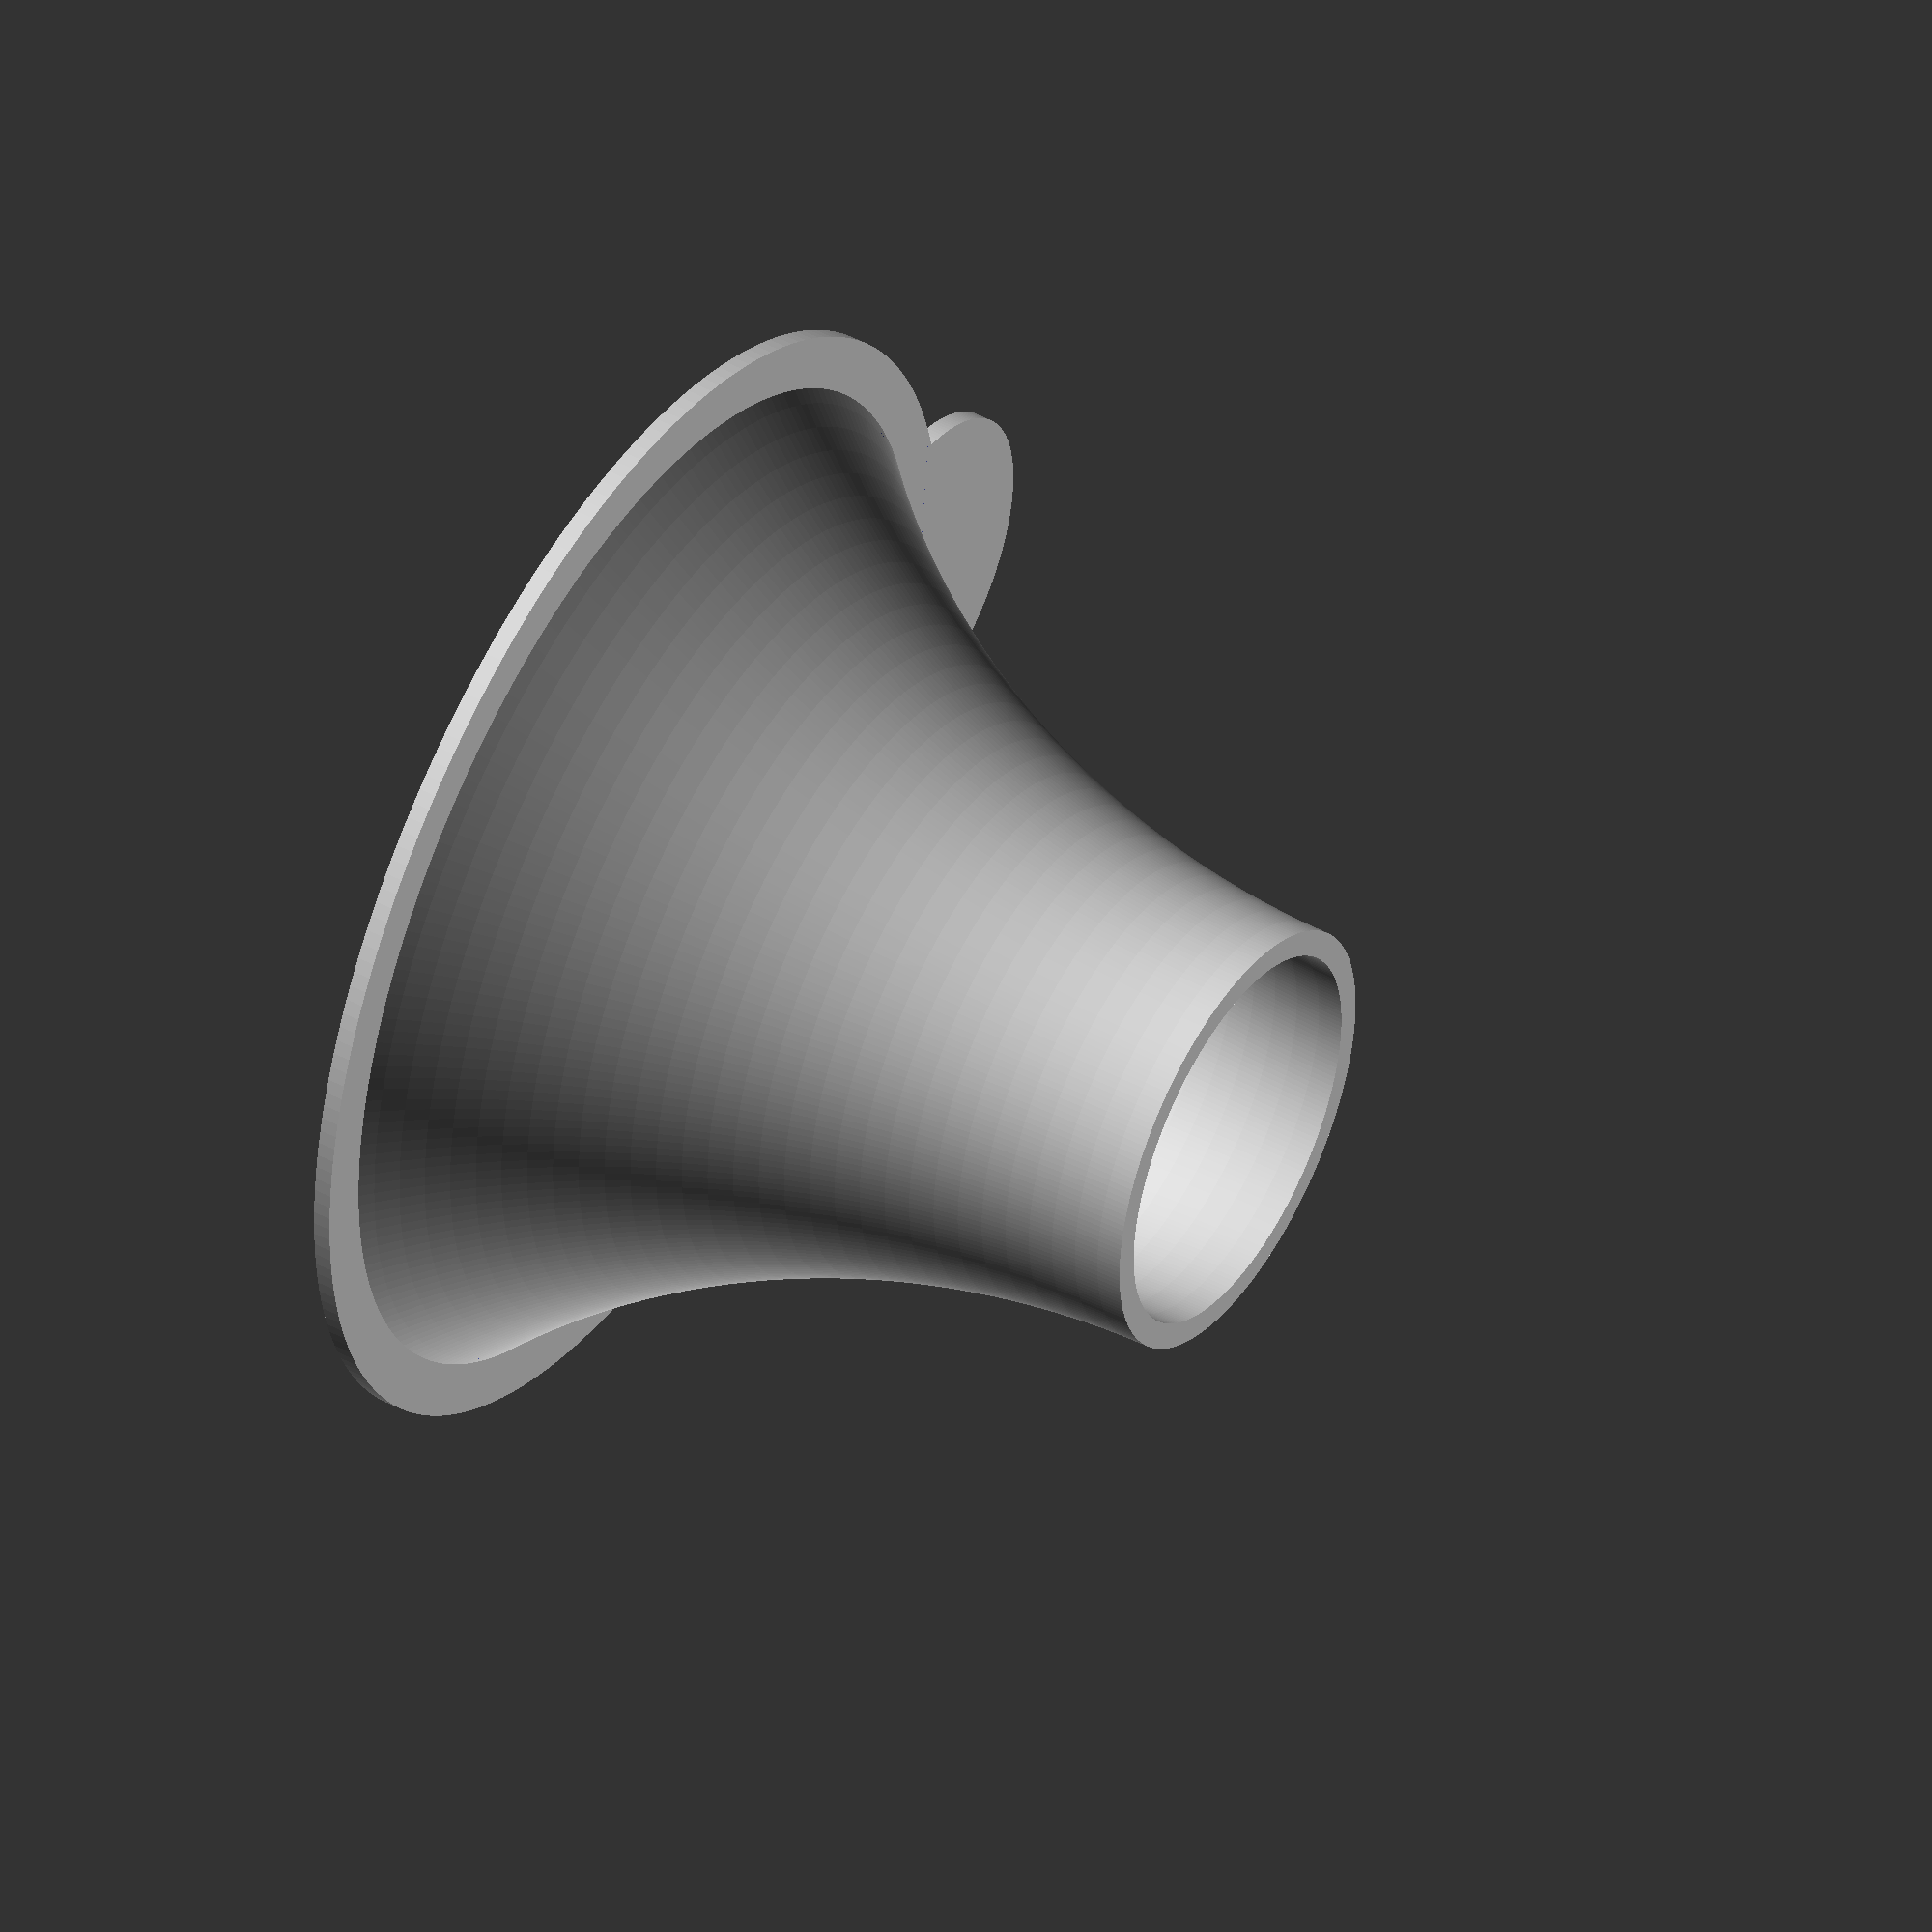
<openscad>
/*
 *  Name: HydroFlaskFunnel.scad
 *  Description: Funnel for HydroFlask
 *  Author: Anhtien Nguyen
 *  Date: June 13, 2018
 */

//
//*********************************************************************
// hydro-flask diameter (smallest)
hd = 53.64; // 40oz hydro-flask
// clearance
clearance= 2;
// thickness
wall = 3;
// funnel height
ht = 80;
// bottom diameter (largest)
bd = 120;
or = hd/2-clearance; // outer radius top
x0 = bd/2-or; // radius  bottom

ir = or - wall; // inner radius, top

function sqr(x) = x * x;
xc = (sqr(ht) + sqr(x0)) / (2 * x0);

makeFunnel();

module makeFunnel()
{
	$fn = 240;

	rotate_extrude()
	translate([ir, 0])
	intersection() {
		difference() {
			square([x0 + wall, ht]);
			translate([xc + wall, ht]) circle(xc);
		}
		translate([xc + wall, ht]) circle(xc + wall);
	}
	//  ring at bottom
	difference() {
		cylinder(h = 2, r = x0+or+((x0+or)/15));
		translate([0, 0, -1])
		cylinder(h = 4, r = x0+or-3);
	}

	// Half moon lip
	translate([-x0-or,0,0]){
		difference() {
			cylinder(r=20, h=2);
			translate([25,0,0]) cube(50, center=true);
		}
	}
}

</openscad>
<views>
elev=314.8 azim=185.7 roll=301.6 proj=o view=solid
</views>
